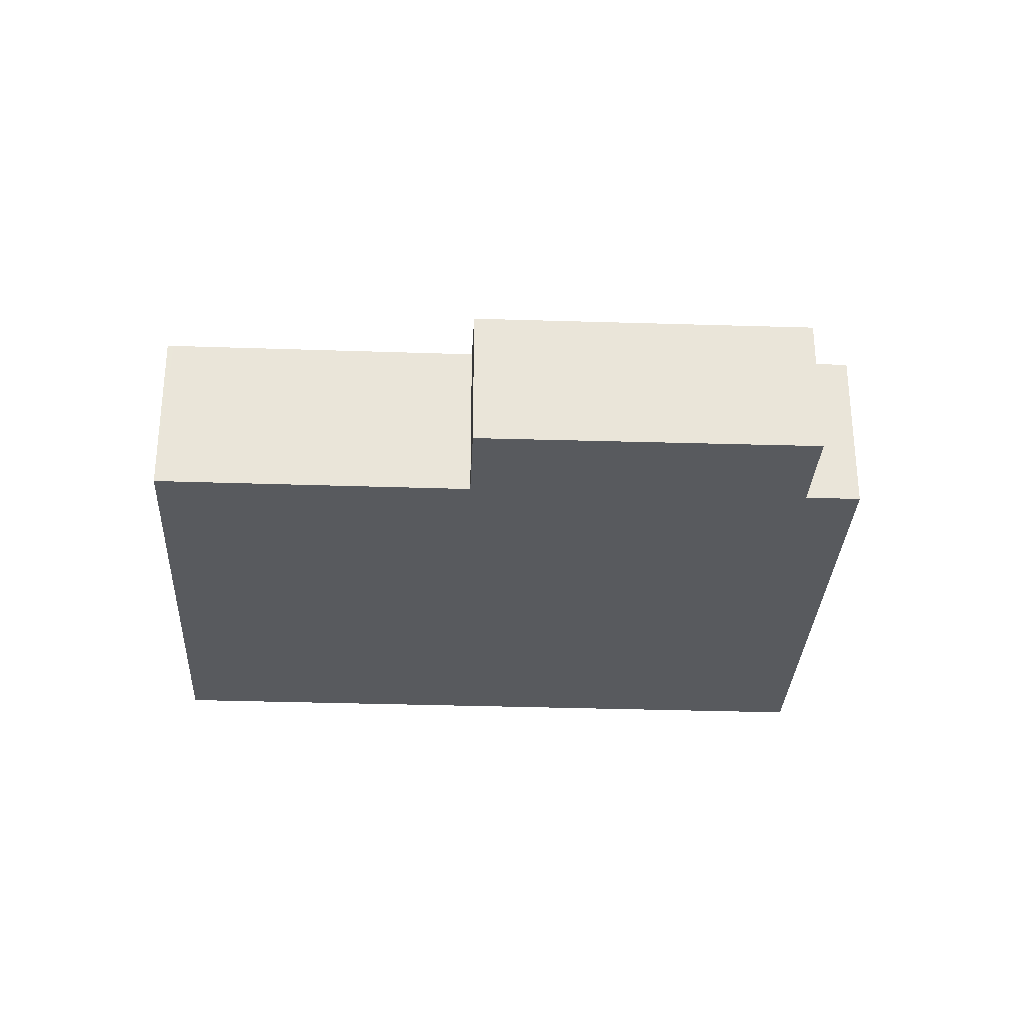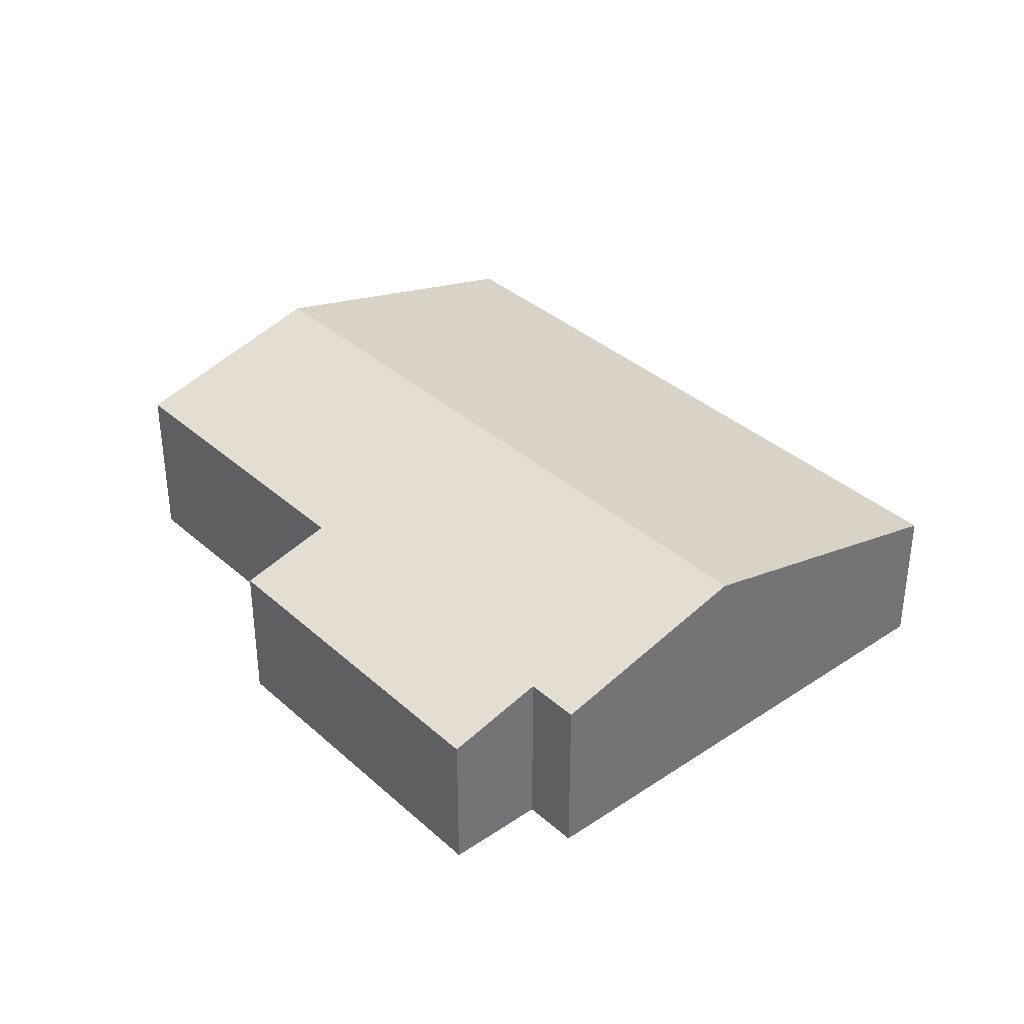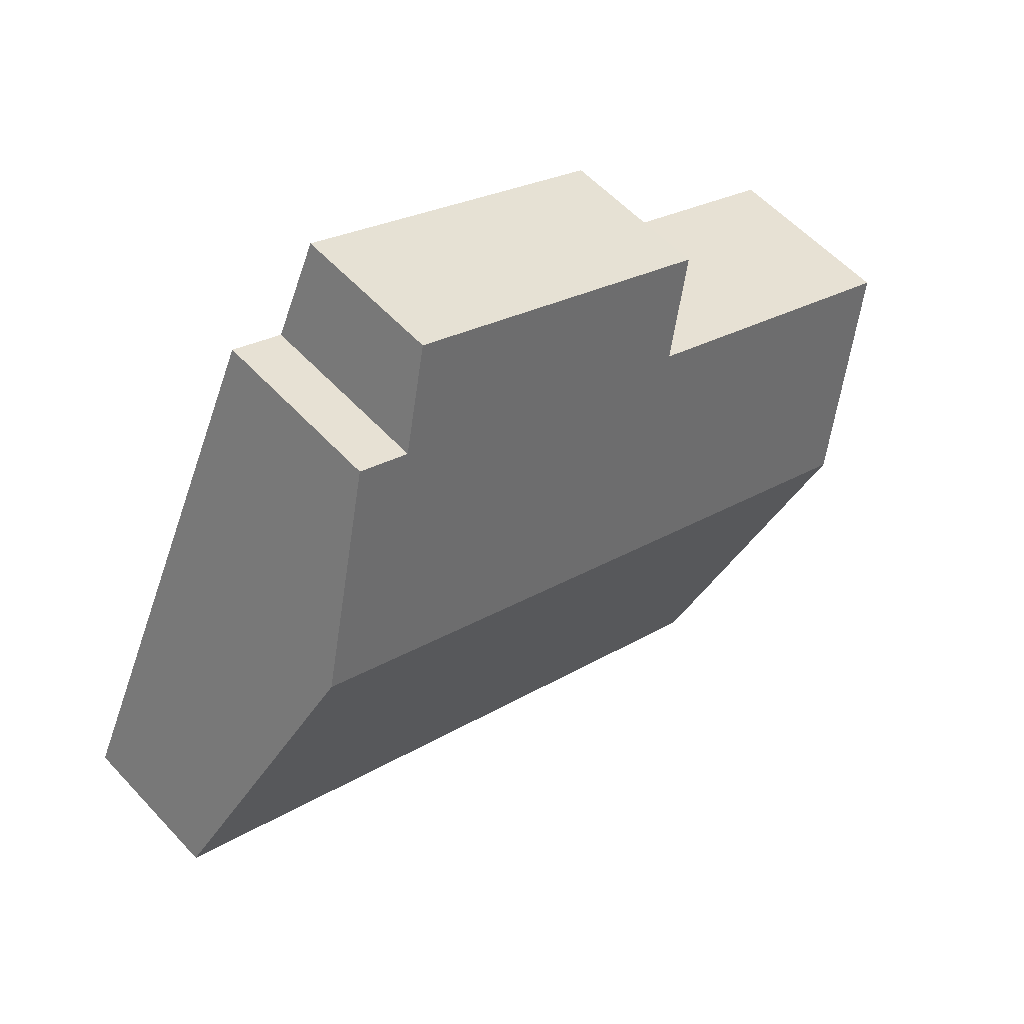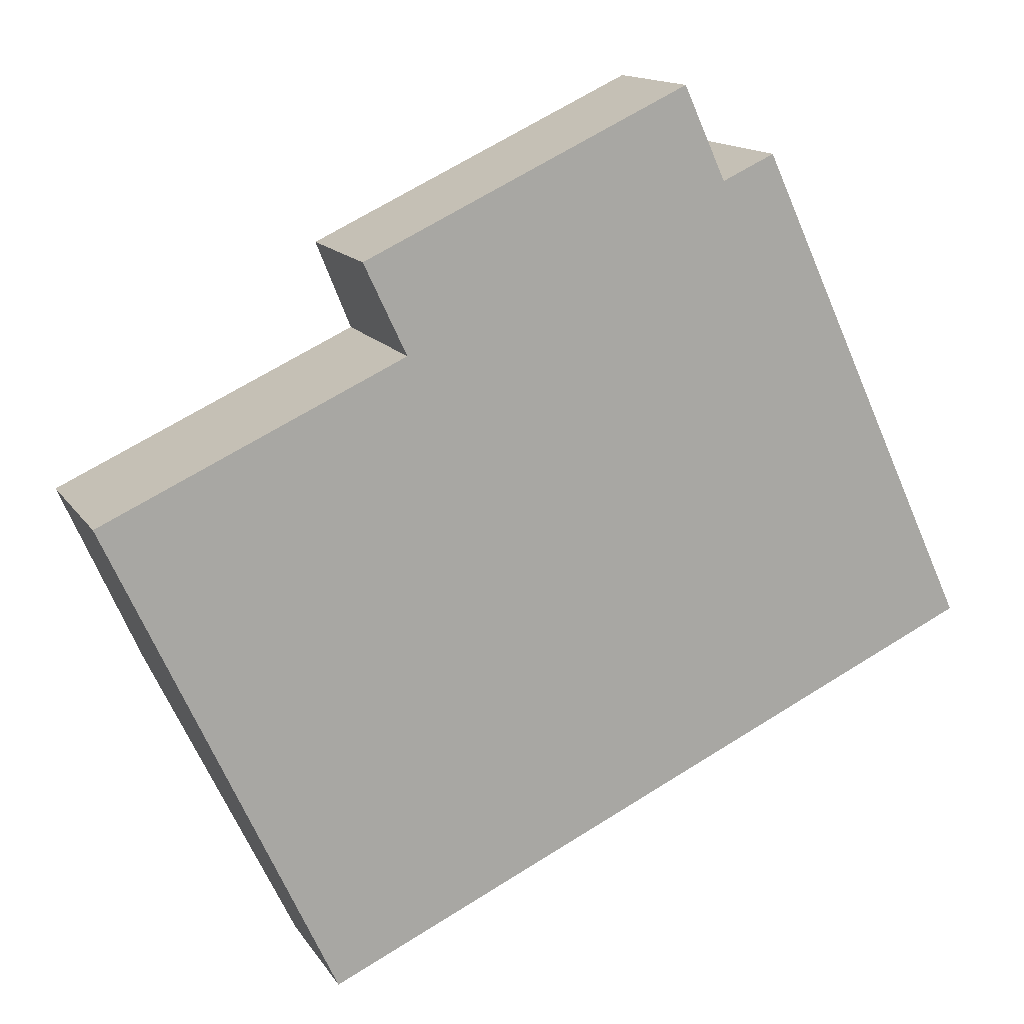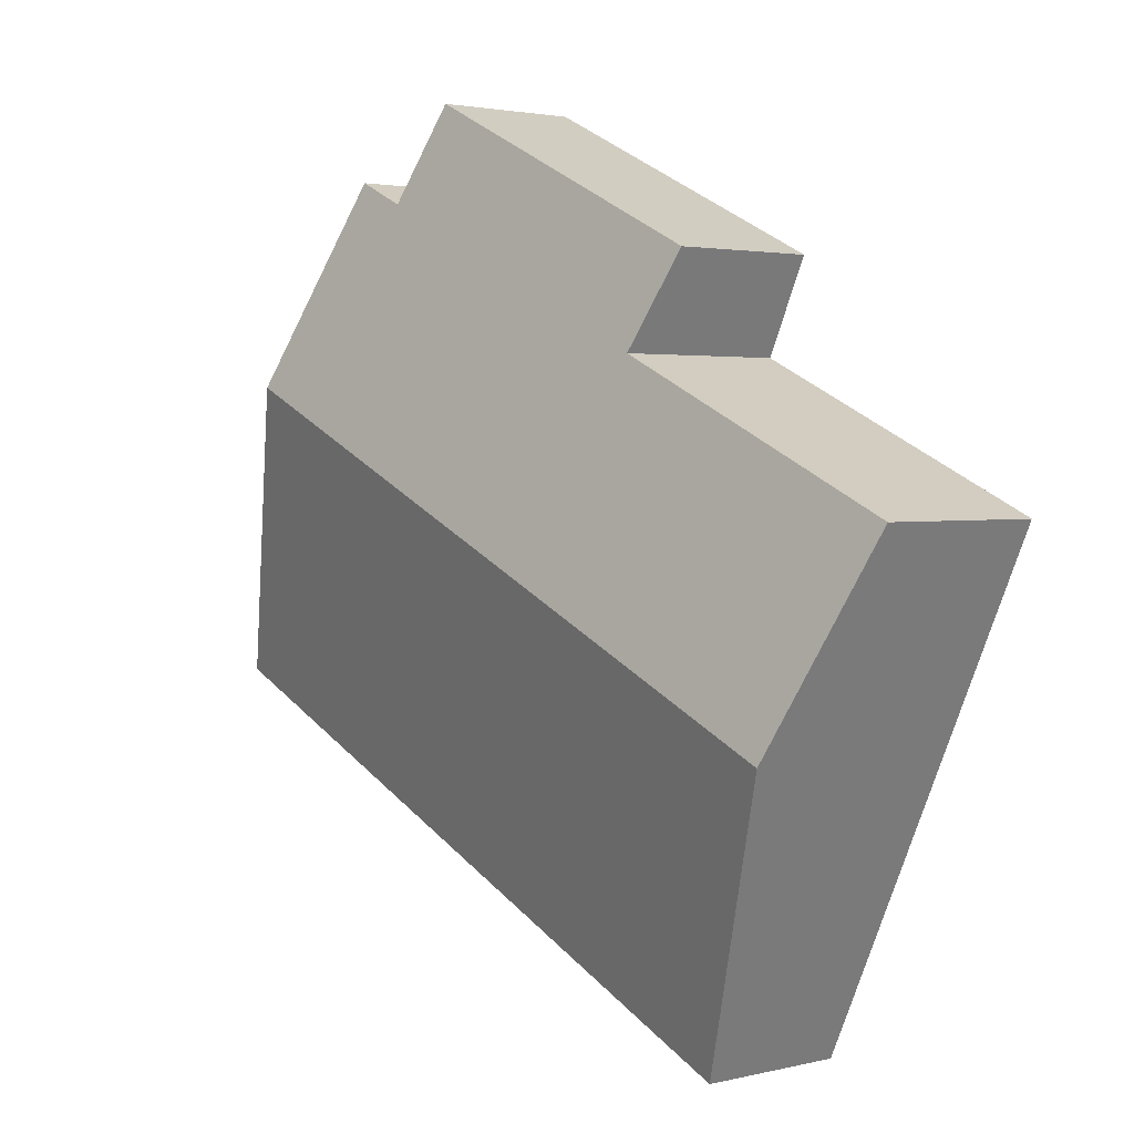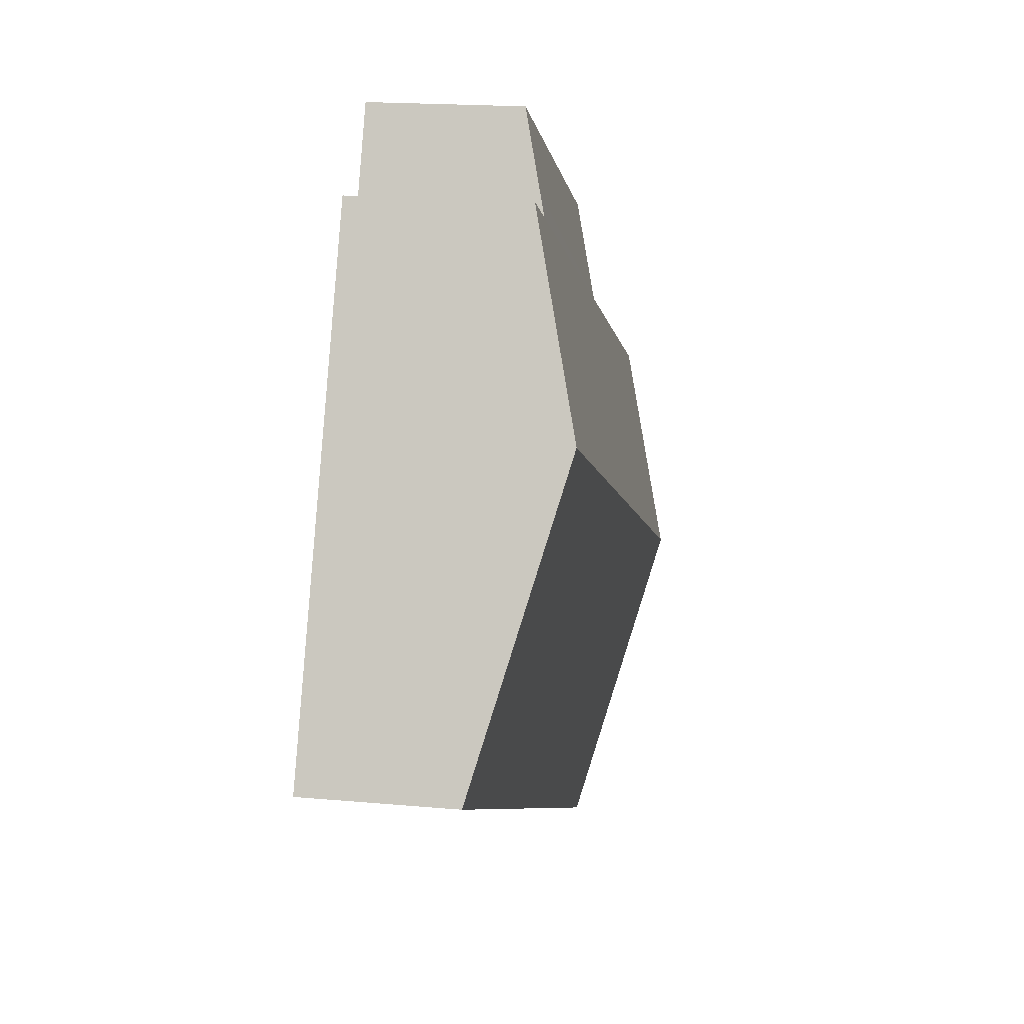
<metadata>
{"format":"obj","ext":"obj","renderer":"f3d","projection":"perspective","resolution":1024,"background":"white","views":[{"elev":-30.7,"azim":-27.6,"up":"+Y"},{"elev":36.3,"azim":24.1,"up":"+Y"},{"elev":56.8,"azim":138.0,"up":"+Z"},{"elev":14.1,"azim":-21.4,"up":"+Z"},{"elev":2.4,"azim":-130.8,"up":"+Z"},{"elev":18.3,"azim":100.0,"up":"+Z"}]}
</metadata>
<code>
v  3.512 2.342 -7.605
v  12.1 3.55 1.854
v  14.19 2.342 -2.673
v  1.421 3.55 -3.078
v  9.191 2.34 6.012
v  4.749 2.729 2.193
v  4.083 2.349 3.613
v  0.089 2.729 0.041
v  0 2.729 1.671e-16
v  9.857 2.729 4.552
v  9.695 2.634 4.907
v  10.68 2.729 4.932
v  0 0 0
v  4.749 -1.343e-16 2.193
v  0.089 -2.511e-18 0.041
v  4.083 -2.212e-16 3.613
v  9.191 -3.681e-16 6.012
v  9.857 -2.787e-16 4.552
v  10.68 -3.02e-16 4.932
v  1.421 1.885e-16 -3.078
v  3.512 4.657e-16 -7.605
v  9.695 -3.005e-16 4.907
v  12.1 -1.135e-16 1.854
v  14.19 1.637e-16 -2.673
g defaultobject
f 1 2 3
f 2 1 4
f 5 6 7
f 8 4 9
f 4 8 6
f 4 6 2
f 2 6 10
f 10 6 11
f 11 6 5
f 2 10 12
f 13 8 9
f 8 13 6
f 6 13 14
f 14 13 15
f 16 5 7
f 5 16 17
f 18 12 10
f 12 18 19
f 14 7 6
f 7 14 16
f 4 13 9
f 13 4 20
f 20 4 1
f 20 1 21
f 17 11 5
f 11 17 10
f 10 17 18
f 18 17 22
f 19 2 12
f 2 19 23
f 2 23 3
f 3 23 24
f 24 1 3
f 1 24 21
f 16 22 17
f 22 16 18
f 18 23 19
f 23 18 16
f 23 16 14
f 23 14 24
f 24 14 15
f 24 15 13
f 24 13 20
f 24 20 21

</code>
